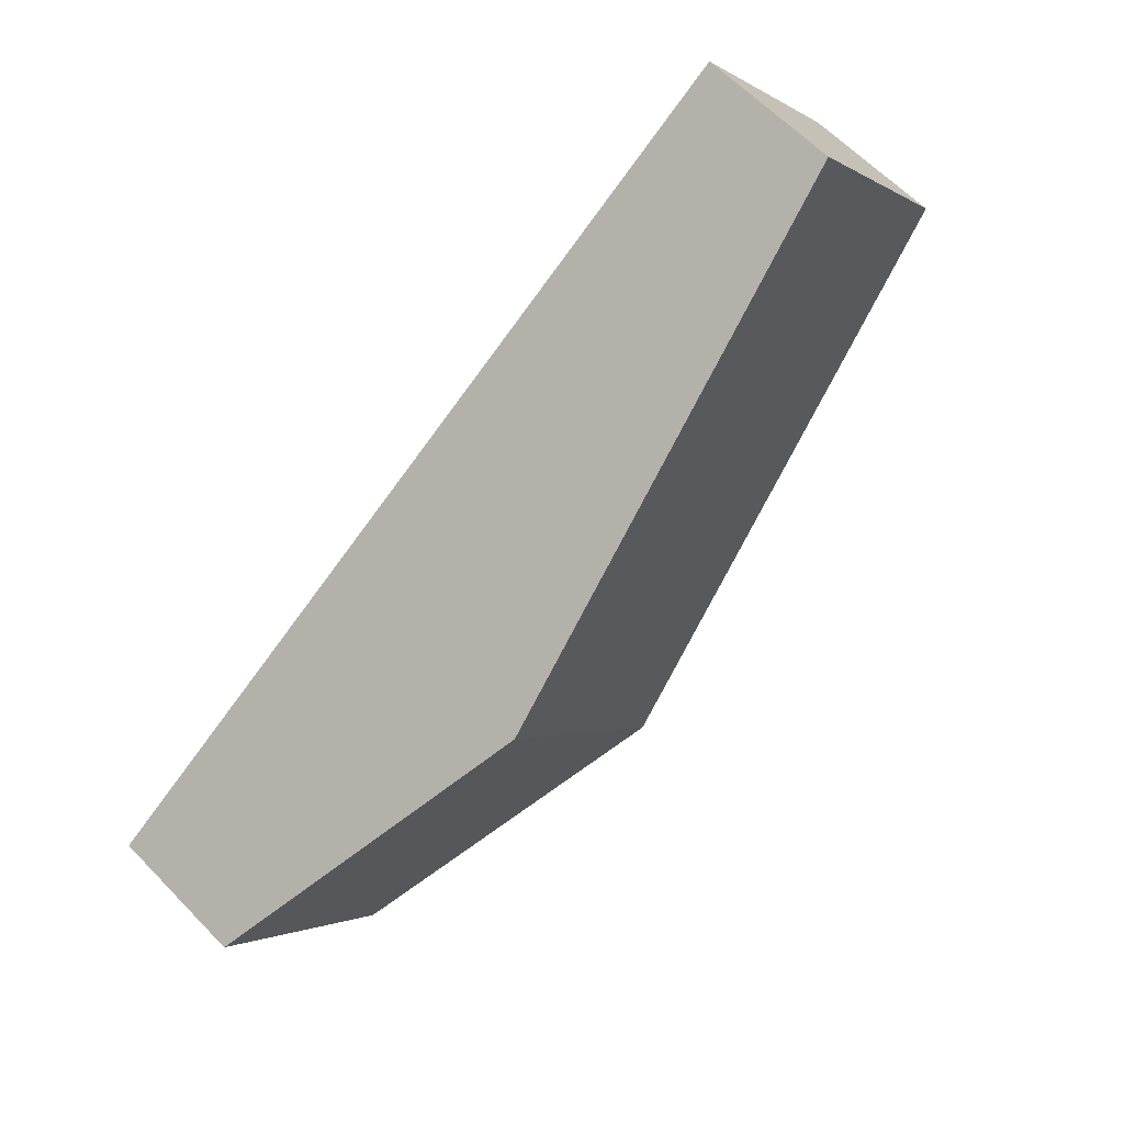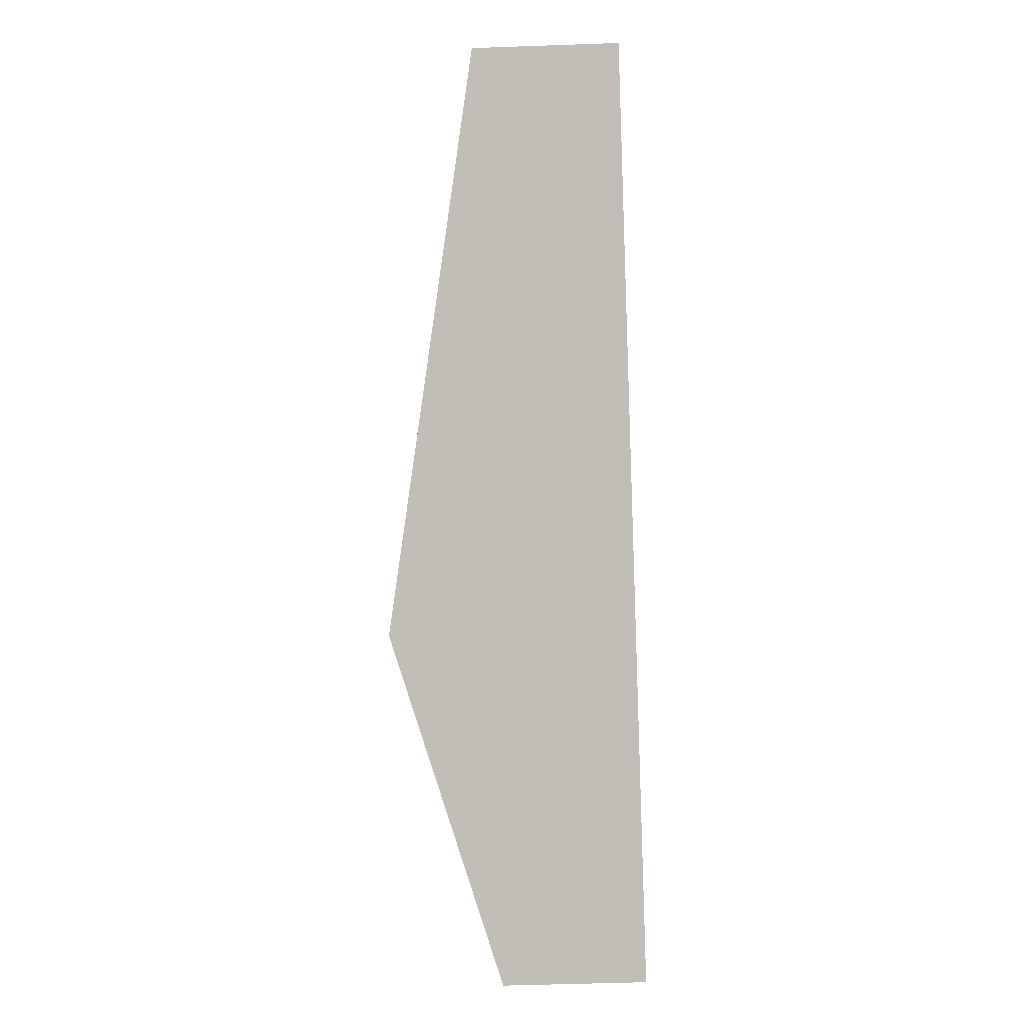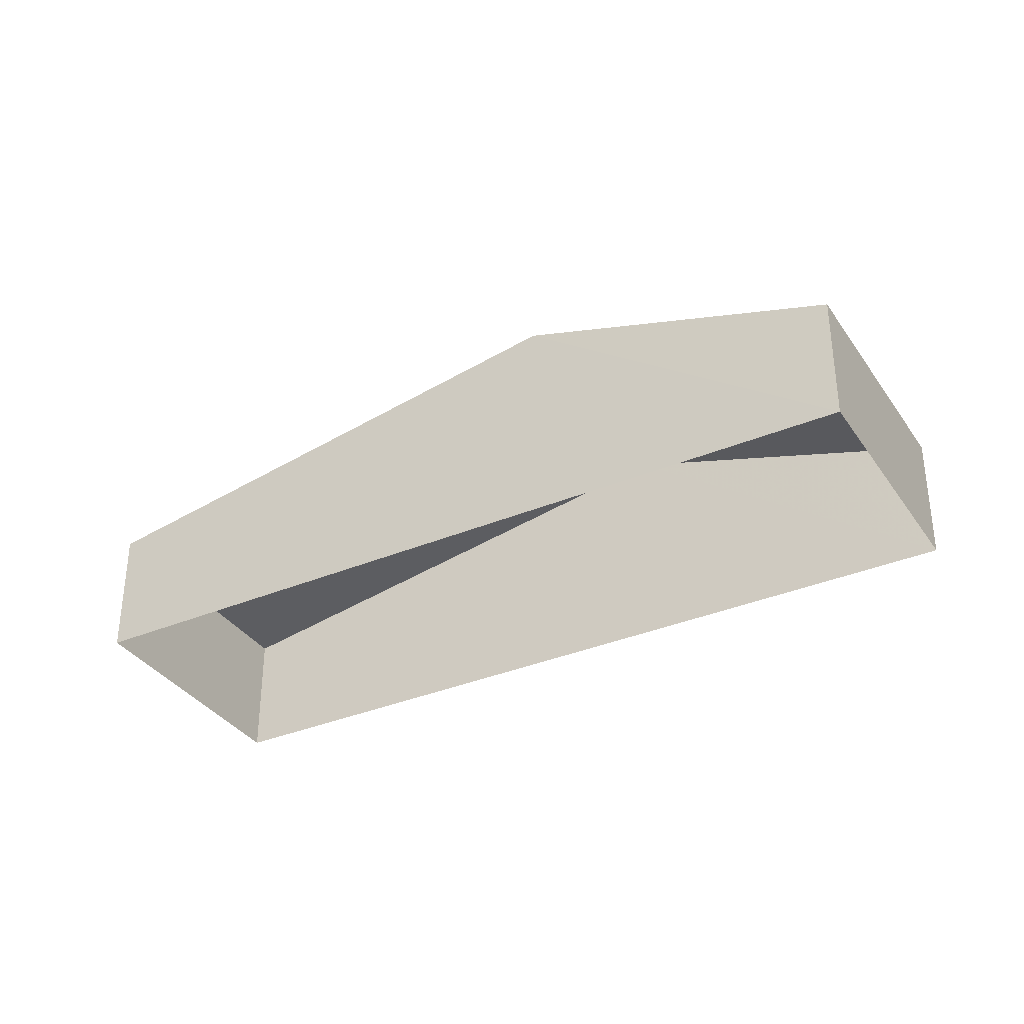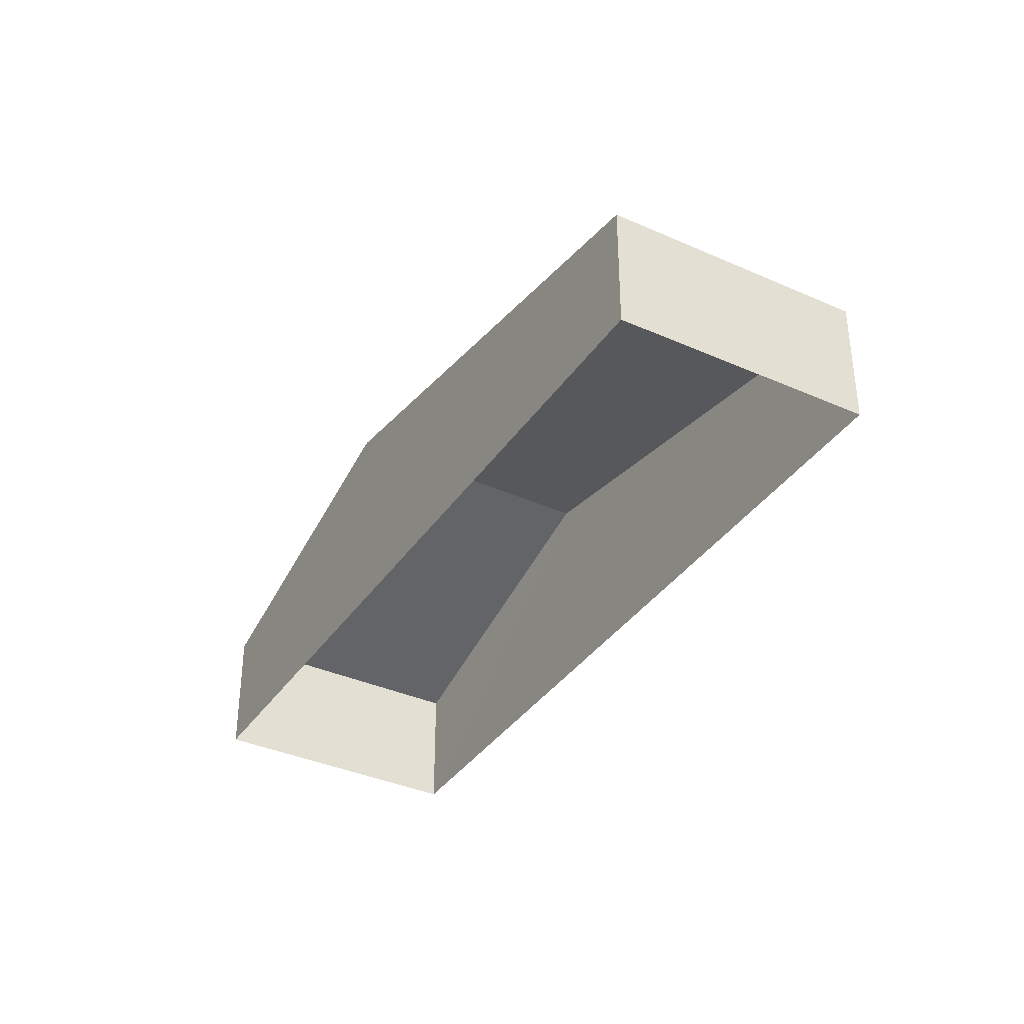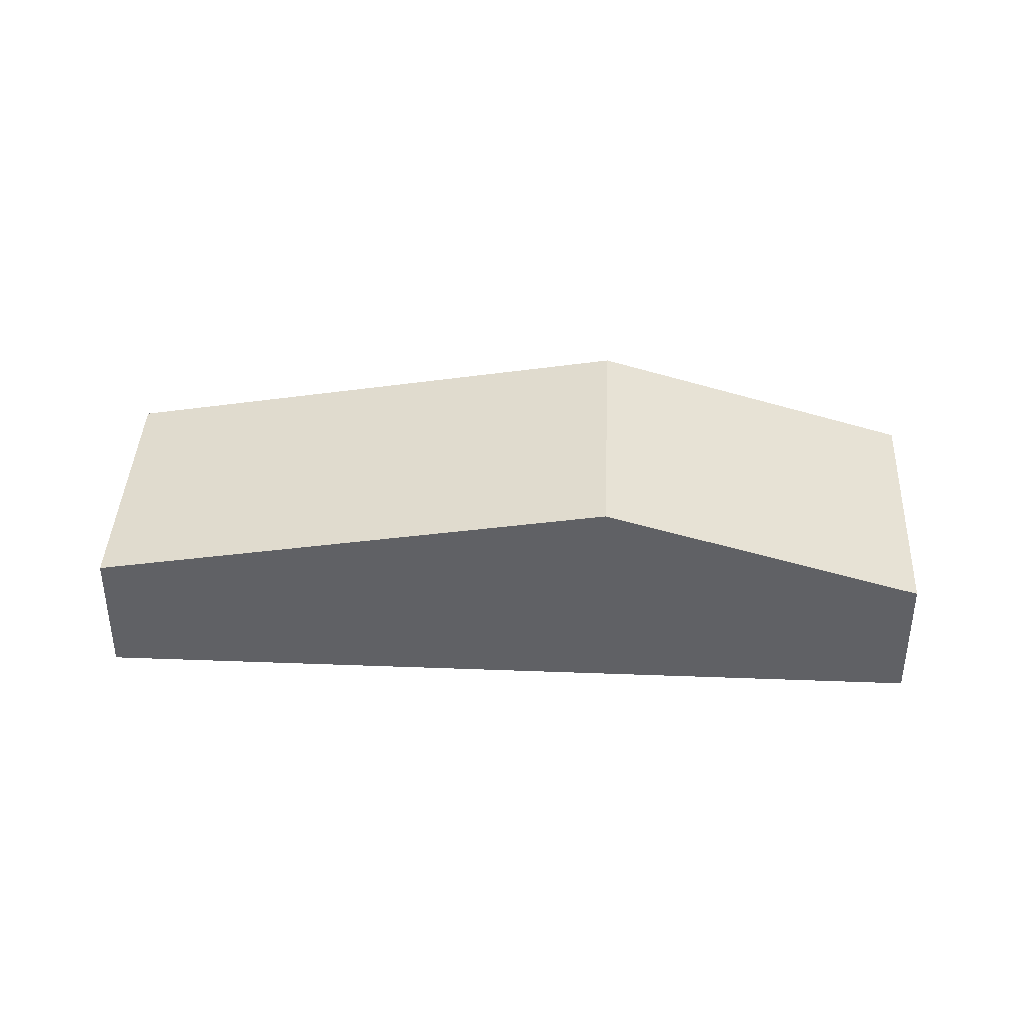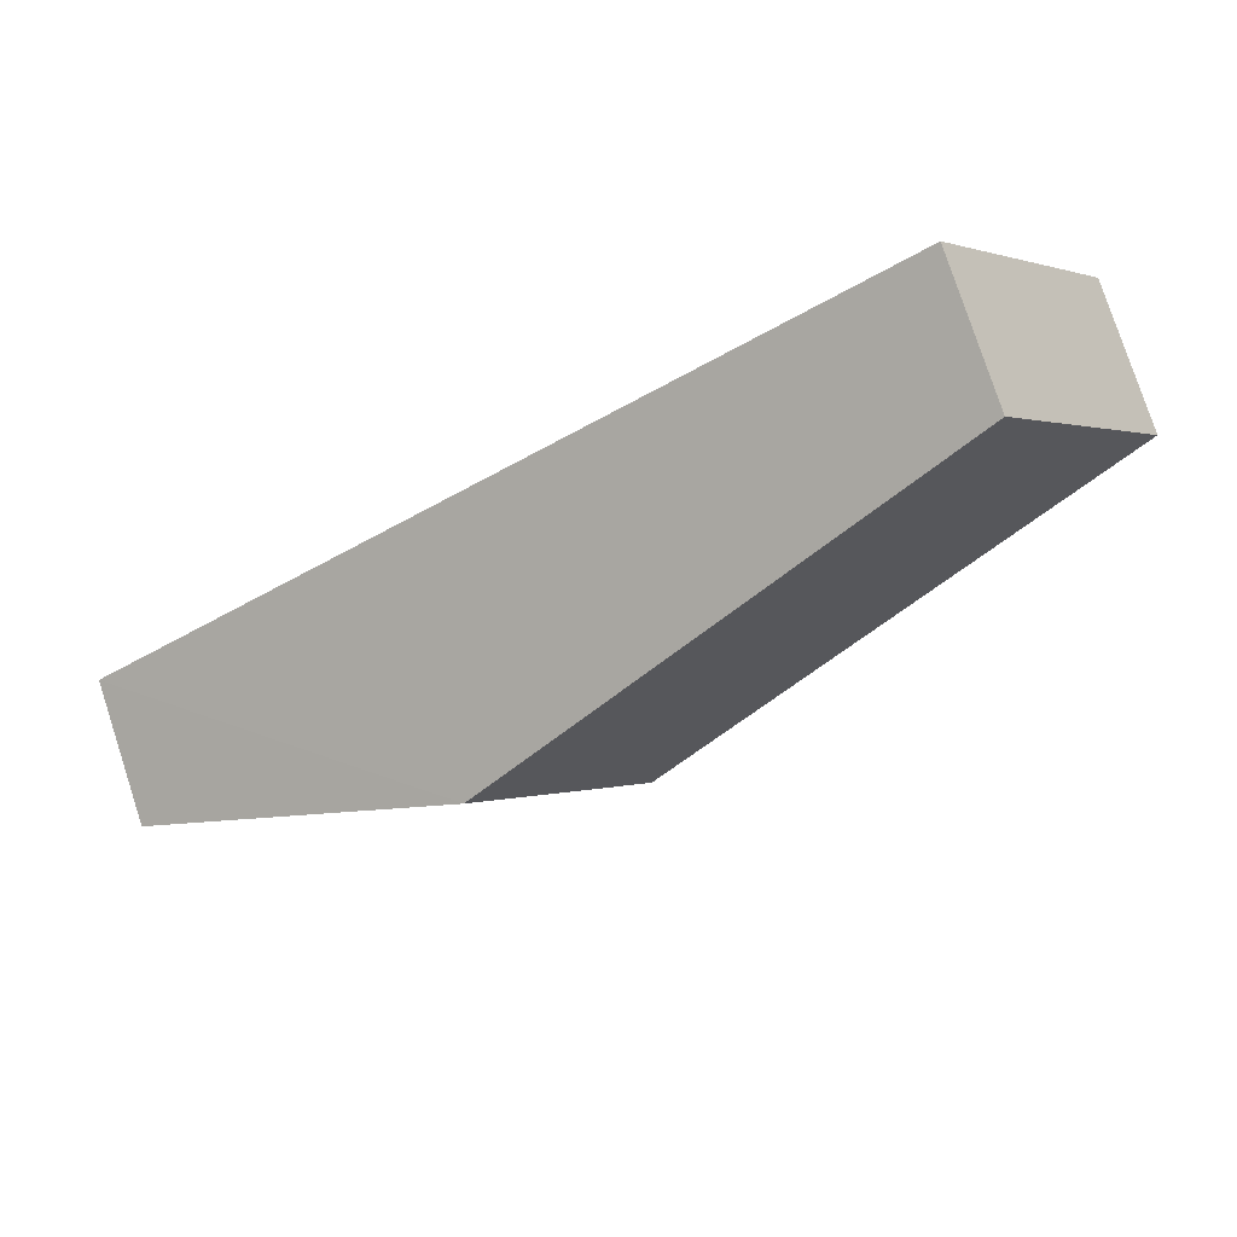
<metadata>
{"format":"obj","ext":"obj","renderer":"f3d","projection":"perspective","resolution":1024,"background":"white","views":[{"elev":62.5,"azim":-43.6,"up":"+Y"},{"elev":-50.8,"azim":92.3,"up":"+Y"},{"elev":-34.8,"azim":-115.3,"up":"+Z"},{"elev":-36.8,"azim":95.4,"up":"+Z"},{"elev":40.4,"azim":-141.9,"up":"+Z"},{"elev":78.3,"azim":-18.0,"up":"+Y"}]}
</metadata>
<code>
v -3.141e+05 3.941e+04 24.62
v -3.141e+05 3.94e+04 24.62
v -3.141e+05 3.941e+04 24.62
v -3.141e+05 3.94e+04 24.62
v -3.141e+05 3.941e+04 26.99
v -3.141e+05 3.941e+04 26.99
v -3.141e+05 3.94e+04 28.67
v -3.141e+05 3.94e+04 28.67
v -3.141e+05 3.94e+04 26.99
v -3.141e+05 3.94e+04 26.99
f 1 2 3
f 1 4 2
f 5 6 7
f 8 5 7
f 7 9 8
f 7 10 9
f 6 3 7
f 3 2 7
f 2 10 7
f 9 4 8
f 4 1 8
f 1 5 8
f 10 2 4
f 9 10 4
f 6 1 3
f 6 5 1

</code>
